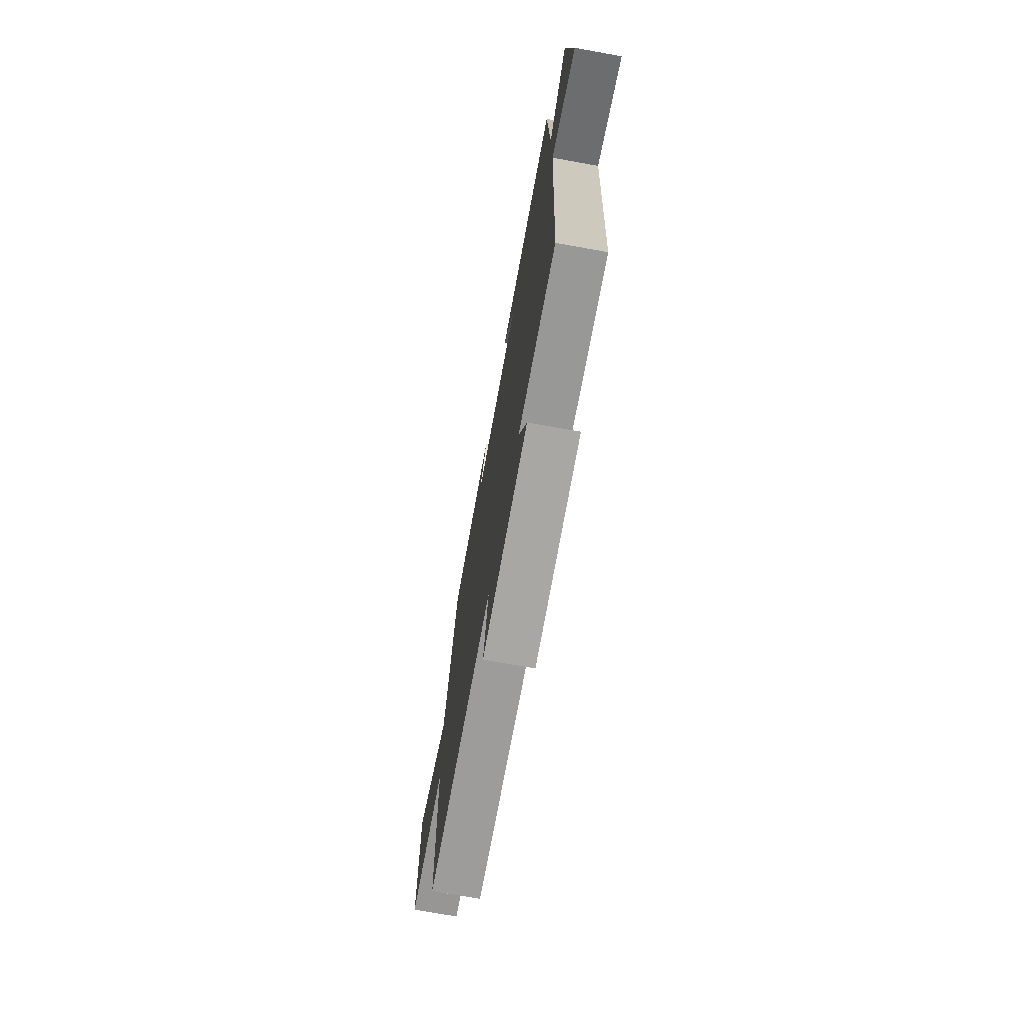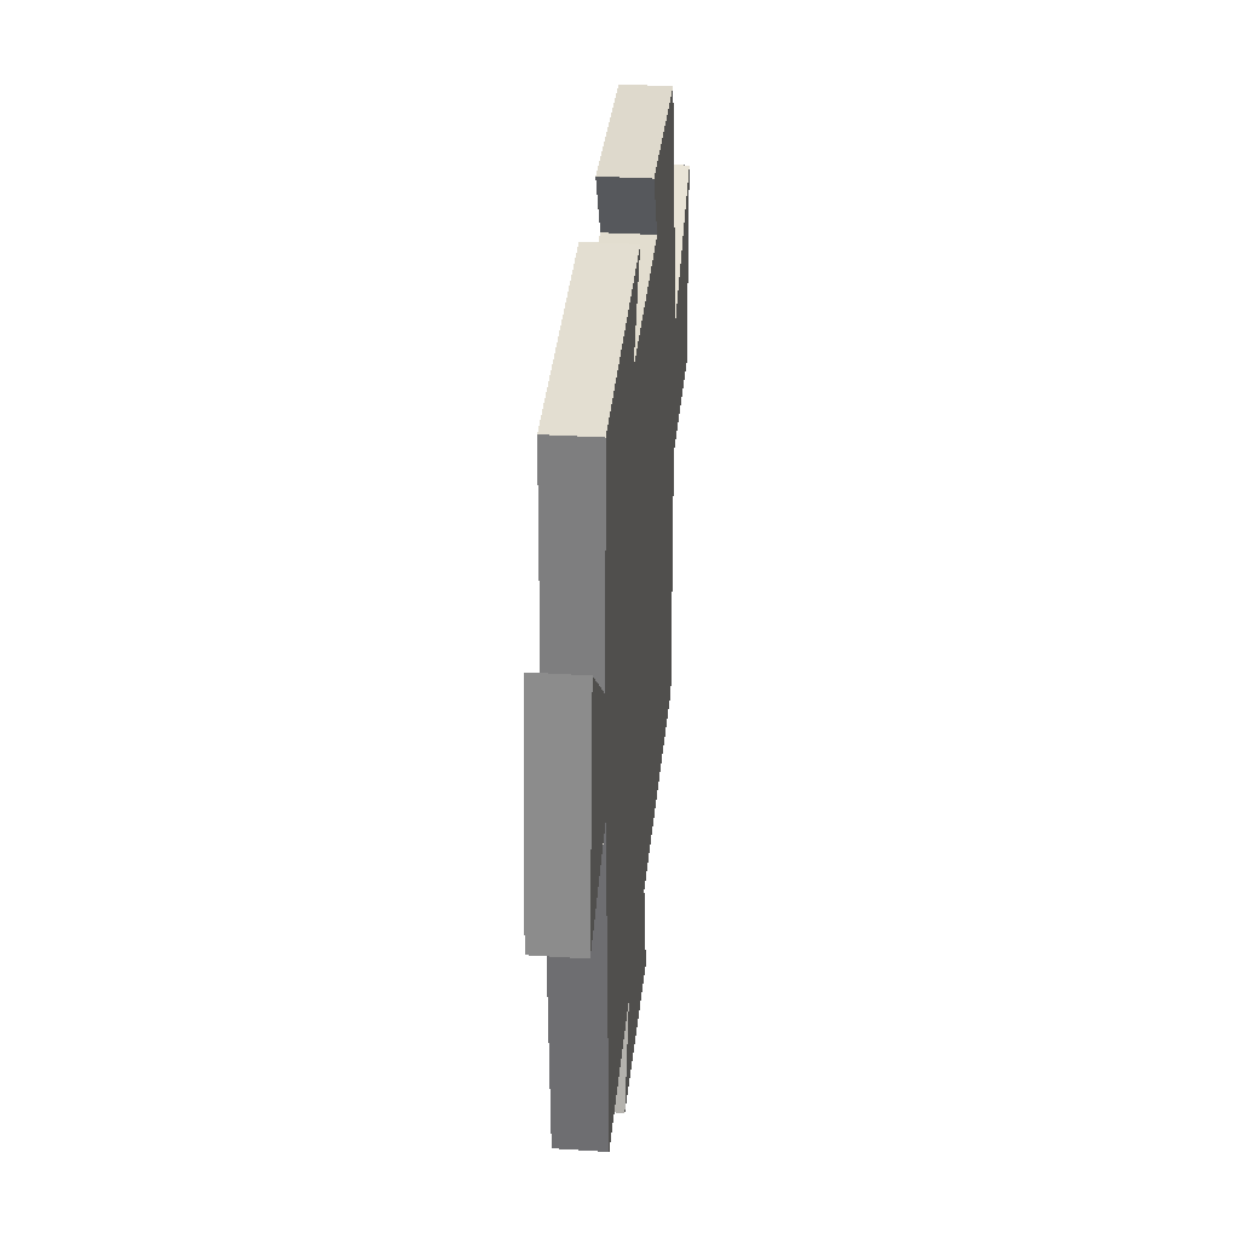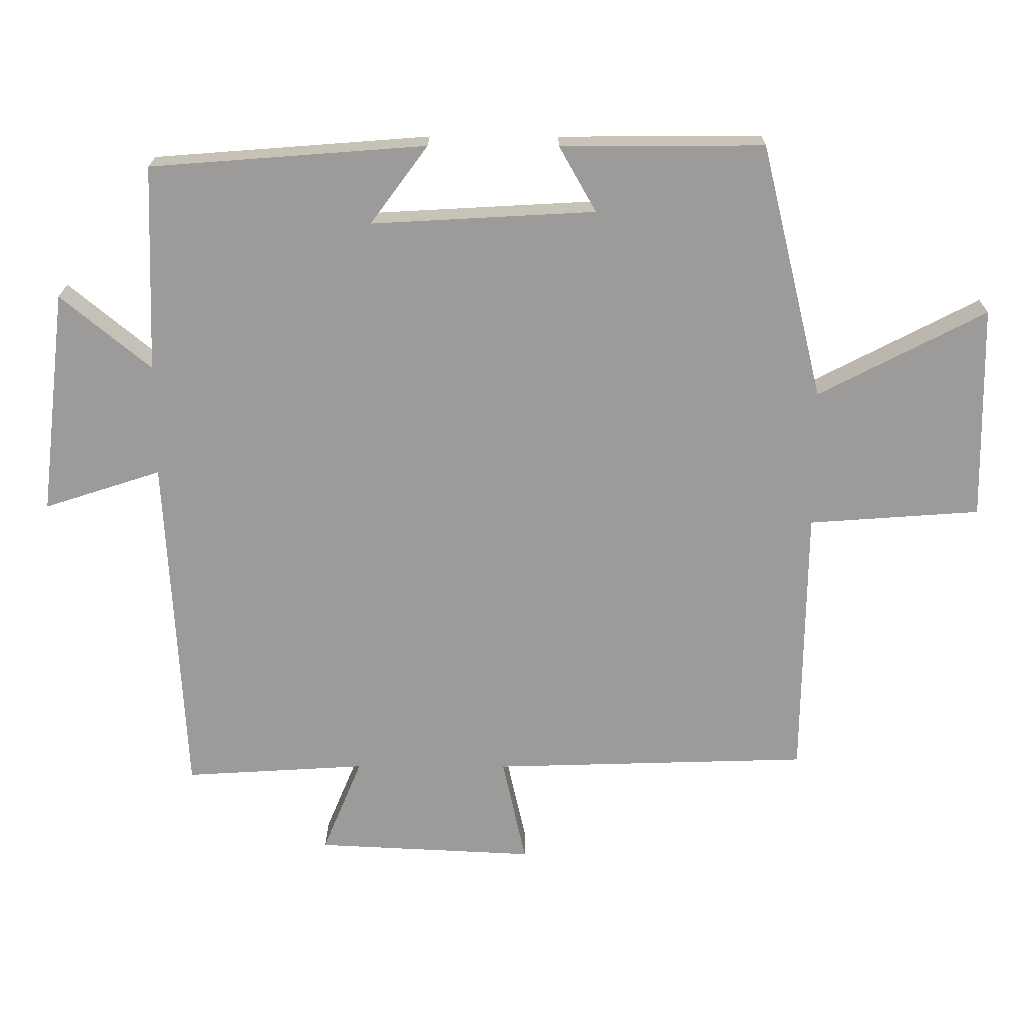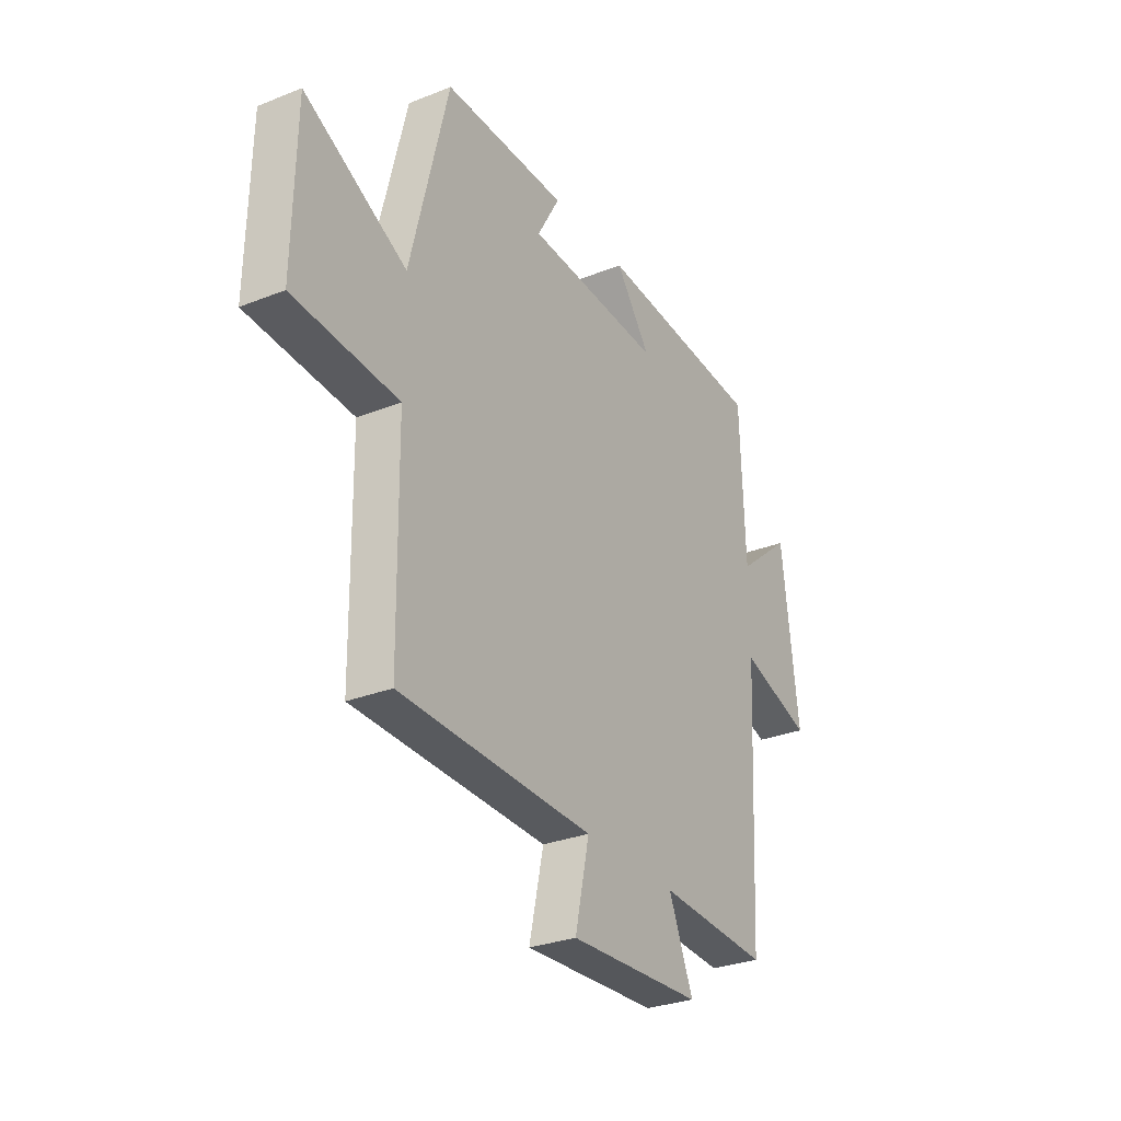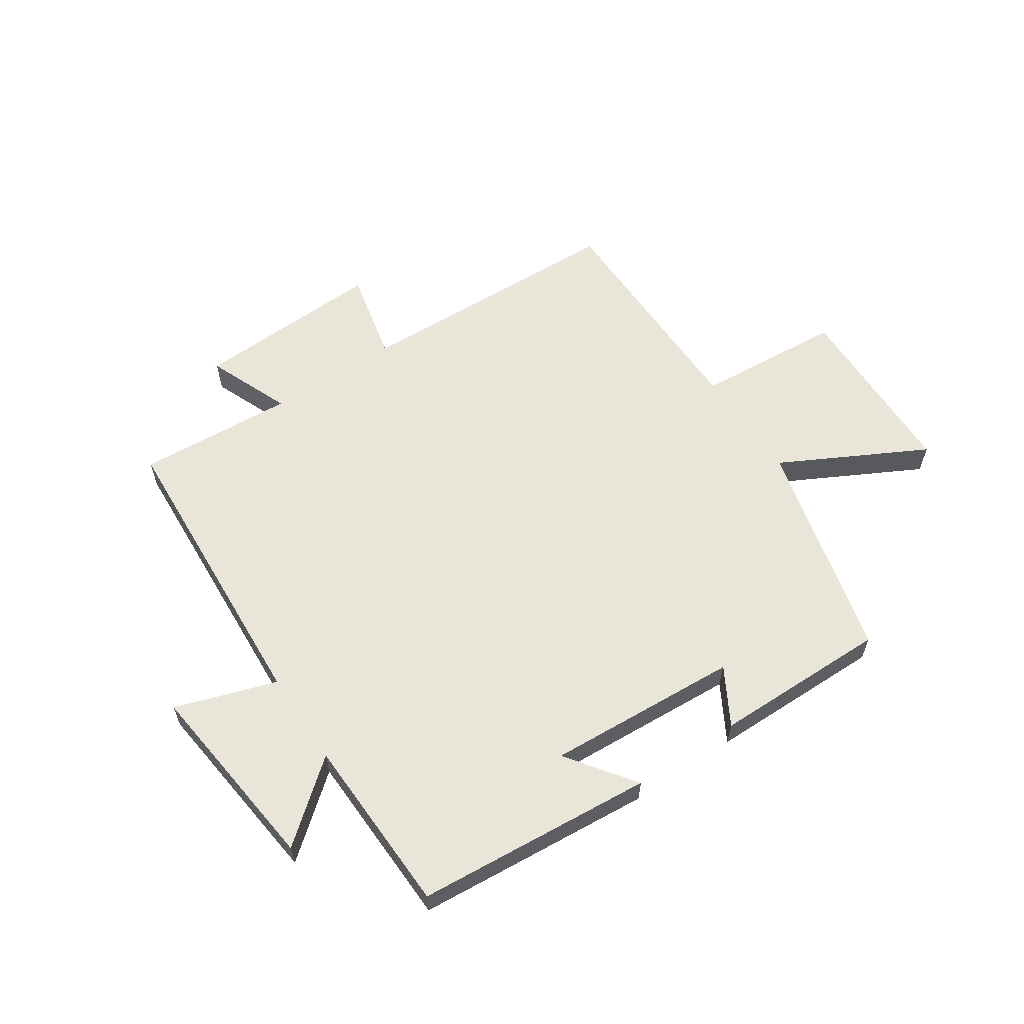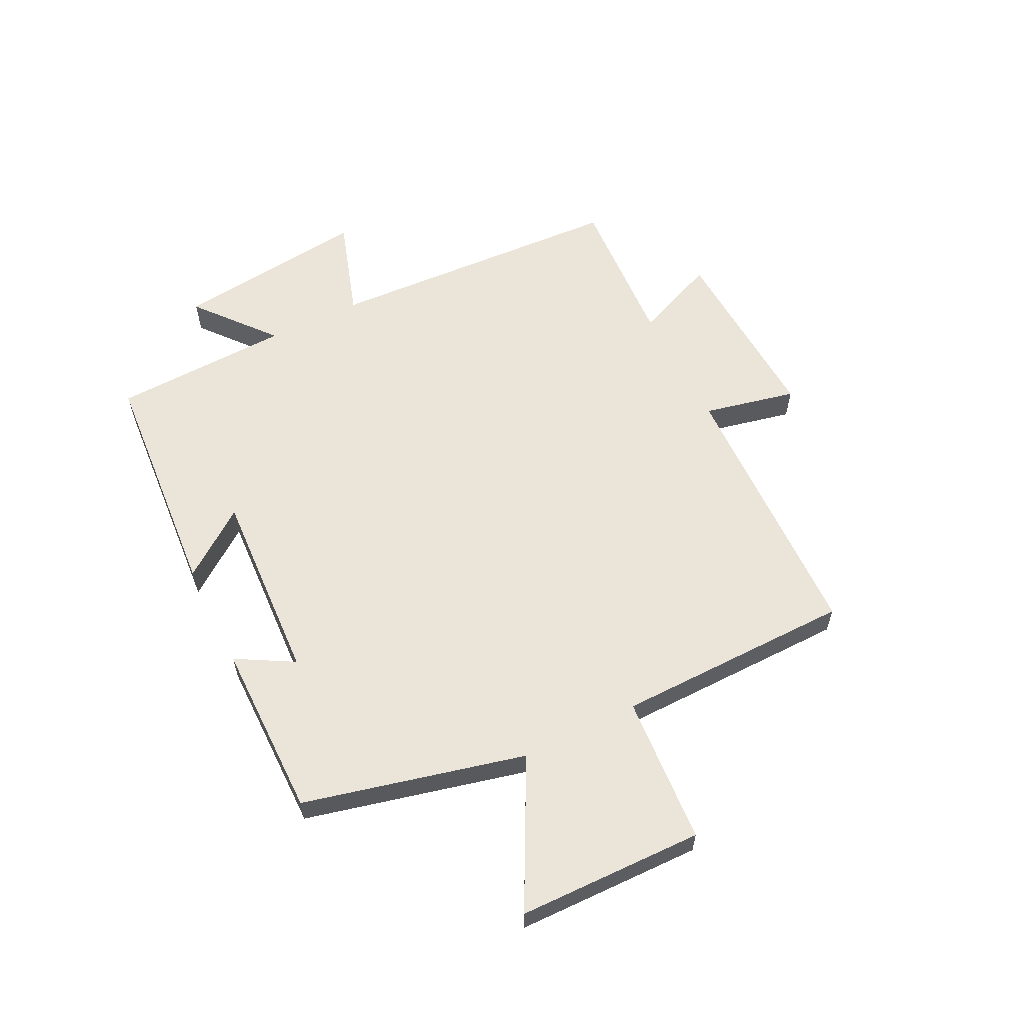
<metadata>
{"format":"obj","ext":"obj","renderer":"f3d","projection":"perspective","resolution":1024,"background":"white","views":[{"elev":-71.9,"azim":-100.2,"up":"+Z"},{"elev":31.9,"azim":-84.7,"up":"+Z"},{"elev":20.3,"azim":0.3,"up":"+Z"},{"elev":-29.5,"azim":120.3,"up":"+Z"},{"elev":59.7,"azim":-33.5,"up":"+Y"},{"elev":59.3,"azim":63.5,"up":"+Y"}]}
</metadata>
<code>
v 0.495 0.07 -0.486
v 0.026 0.07 -0.5
v 0.061 0.07 -0.658
v -0.263 0.07 -0.642
v -0.204 0.07 -0.5
v -0.473 0.07 -0.516
v -0.5 0.07 -0.002
v -0.673 0.07 -0.058
v -0.633 0.07 0.274
v -0.5 0.07 0.164
v -0.489 0.07 0.469
v -0.082 0.07 0.5
v -0.167 0.07 0.385
v 0.163 0.07 0.403
v 0.108 0.07 0.5
v 0.408 0.07 0.501
v 0.5 0.07 0.124
v 0.747 0.07 0.252
v 0.753 0.07 -0.064
v 0.5 0.07 -0.082
v 0.495 0 -0.486
v 0.026 0 -0.5
v 0.061 0 -0.658
v -0.263 0 -0.642
v -0.204 0 -0.5
v -0.473 0 -0.516
v -0.5 0 -0.002
v -0.673 0 -0.058
v -0.633 0 0.274
v -0.5 0 0.164
v -0.489 0 0.469
v -0.082 0 0.5
v -0.167 0 0.385
v 0.163 0 0.403
v 0.108 0 0.5
v 0.408 0 0.501
v 0.5 0 0.124
v 0.747 0 0.252
v 0.753 0 -0.064
v 0.5 0 -0.082
f 17 18 19 20
f 16 17 20
f 15 16 20
f 14 15 20
f 20 1 2
f 14 20 2
f 13 14 2
f 10 11 12 13
f 10 13 2
f 7 8 9 10
f 5 6 7 10
f 5 10 2 3
f 3 4 5
f 40 39 38 37
f 40 37 36
f 40 36 35
f 40 35 34
f 22 21 40
f 22 40 34
f 22 34 33
f 33 32 31 30
f 22 33 30
f 30 29 28 27
f 30 27 26 25
f 23 22 30 25
f 25 24 23
f 1 21 22 2
f 2 22 23 3
f 3 23 24 4
f 4 24 25 5
f 5 25 26 6
f 6 26 27 7
f 7 27 28 8
f 8 28 29 9
f 9 29 30 10
f 10 30 31 11
f 11 31 32 12
f 12 32 33 13
f 13 33 34 14
f 14 34 35 15
f 15 35 36 16
f 16 36 37 17
f 17 37 38 18
f 18 38 39 19
f 19 39 40 20
f 20 40 21 1

</code>
